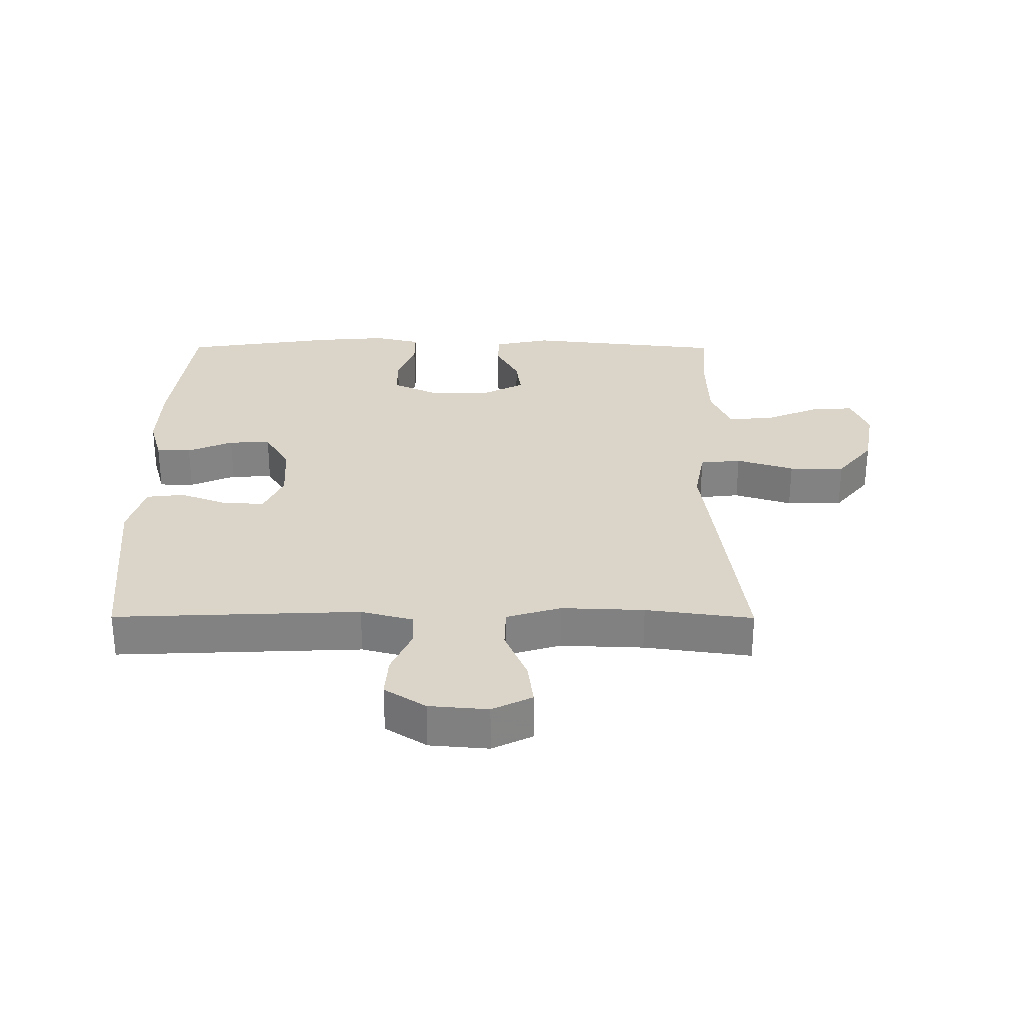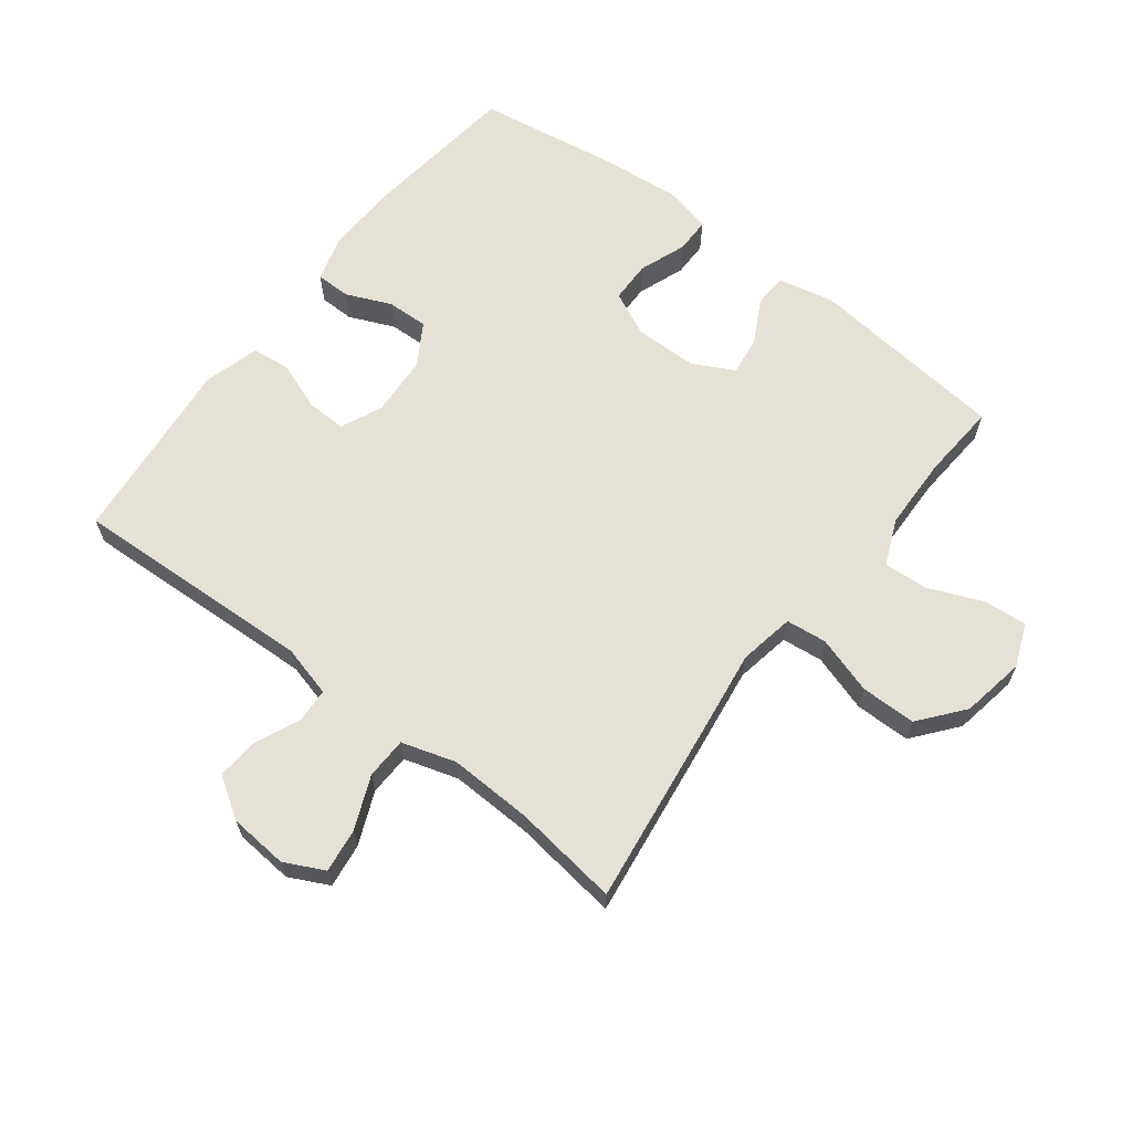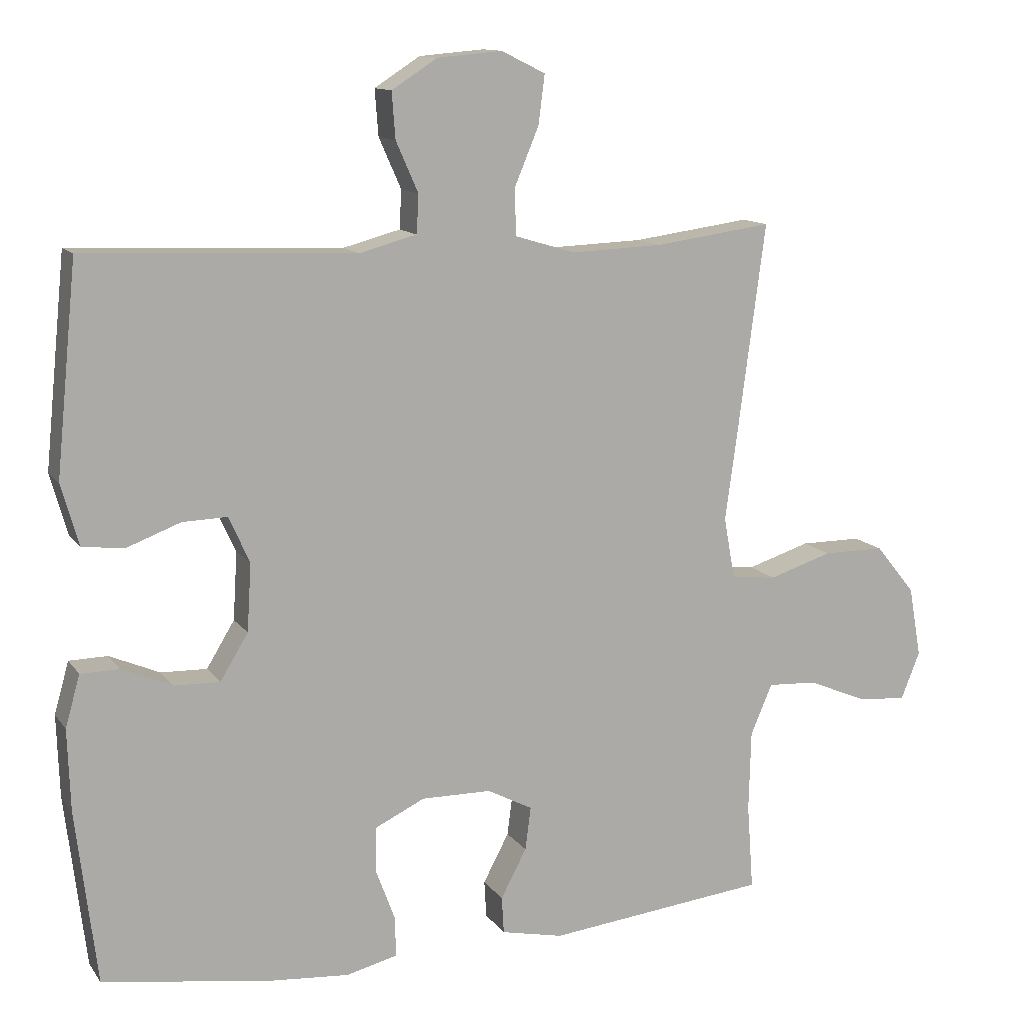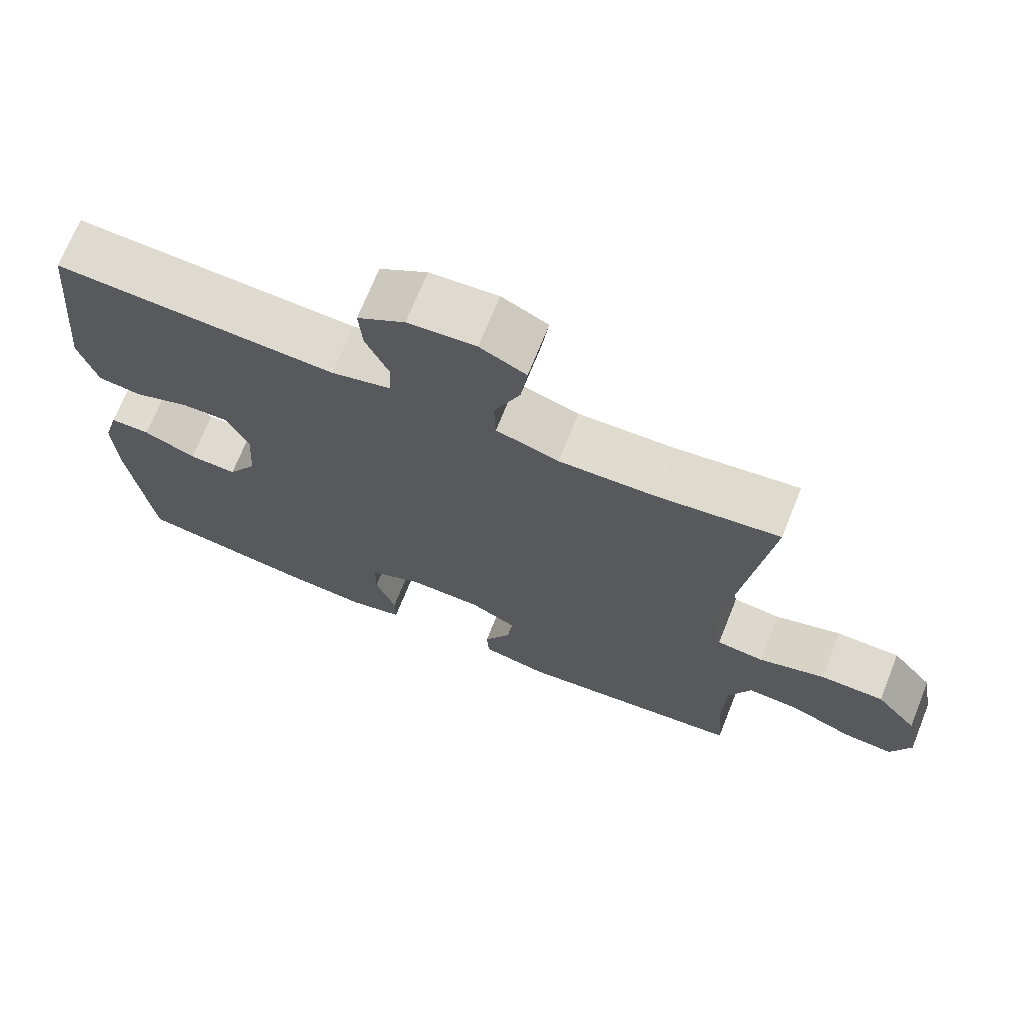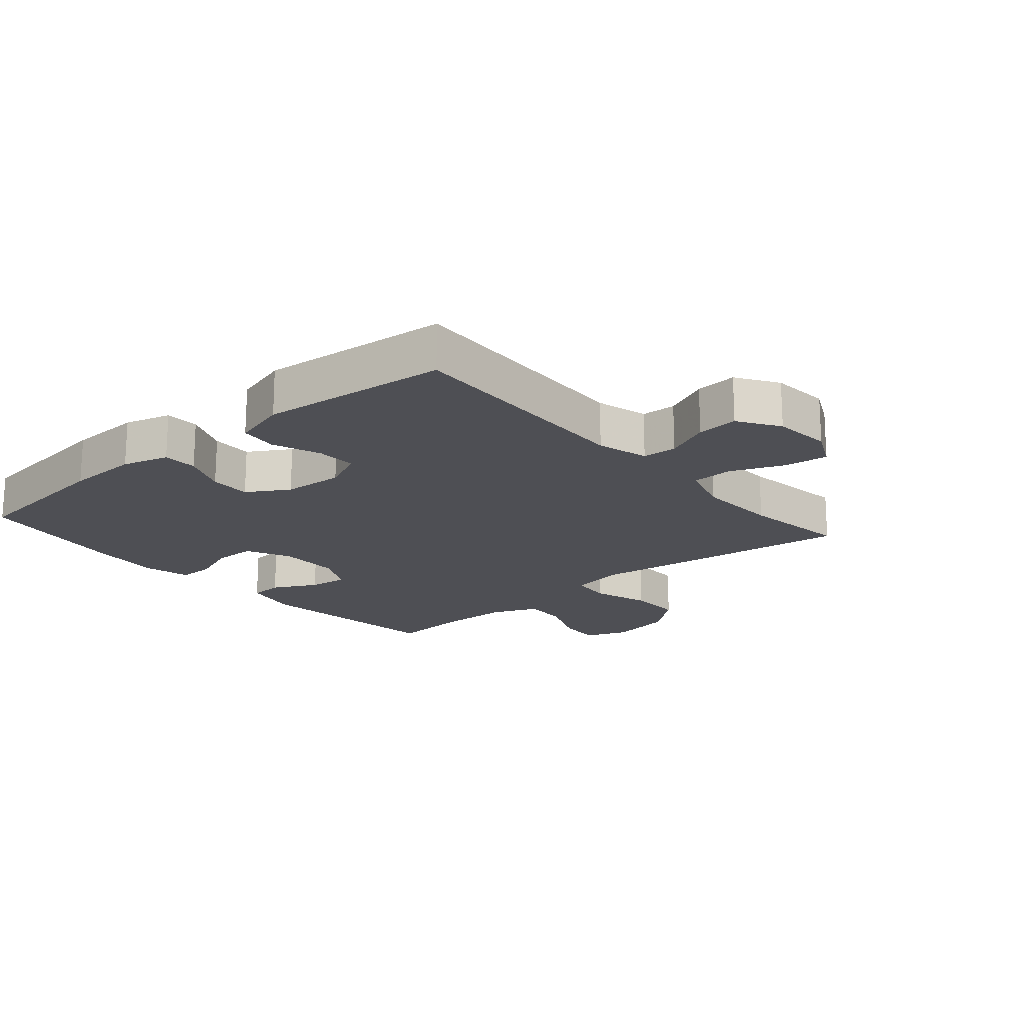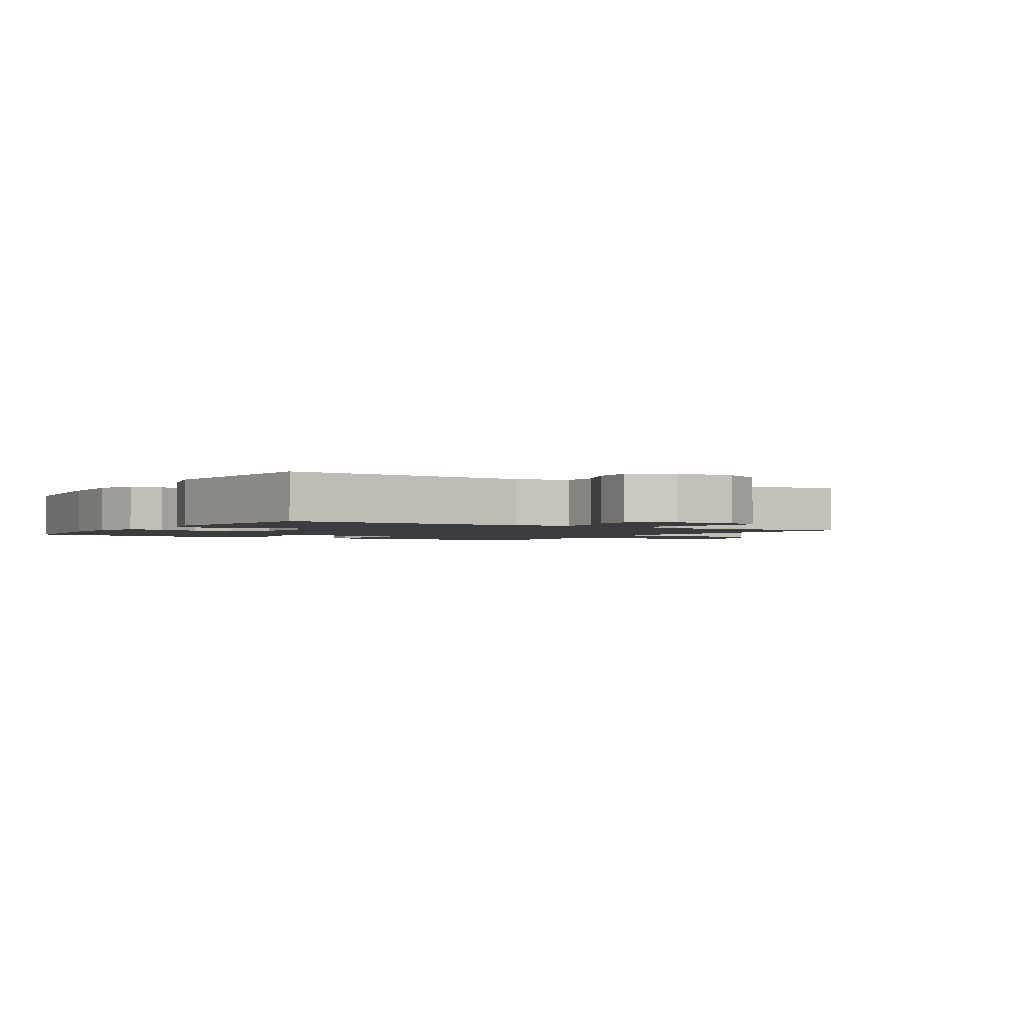
<metadata>
{"format":"obj","ext":"obj","renderer":"f3d","projection":"perspective","resolution":1024,"background":"white","views":[{"elev":29.3,"azim":0.2,"up":"+Y"},{"elev":64.1,"azim":37.4,"up":"+Y"},{"elev":12.3,"azim":-21.9,"up":"+Z"},{"elev":70.6,"azim":21.9,"up":"+Z"},{"elev":-18.4,"azim":-49.2,"up":"+Y"},{"elev":-1.9,"azim":-32.3,"up":"+Y"}]}
</metadata>
<code>
v 0.5 0.07 0.5
v 0.461 0.07 0.204
v 0.443 0.07 0.072
v 0.459 0.07 -0.016
v 0.524 0.07 -0.023
v 0.615 0.07 0.006
v 0.703 0.07 0.006
v 0.76 0.07 -0.064
v 0.778 0.07 -0.165
v 0.751 0.07 -0.233
v 0.682 0.07 -0.228
v 0.596 0.07 -0.192
v 0.525 0.07 -0.188
v 0.494 0.07 -0.261
v 0.491 0.07 -0.377
v 0.5 0.07 -0.5
v 0.184 0.07 -0.535
v 0.095 0.07 -0.516
v 0.092 0.07 -0.463
v 0.129 0.07 -0.393
v 0.137 0.07 -0.331
v 0.072 0.07 -0.297
v -0.028 0.07 -0.296
v -0.099 0.07 -0.33
v -0.1 0.07 -0.396
v -0.072 0.07 -0.471
v -0.072 0.07 -0.527
v -0.145 0.07 -0.545
v -0.258 0.07 -0.536
v -0.5 0.07 -0.5
v -0.53 0.07 -0.251
v -0.534 0.07 -0.134
v -0.513 0.07 -0.06
v -0.458 0.07 -0.059
v -0.386 0.07 -0.09
v -0.32 0.07 -0.092
v -0.28 0.07 -0.026
v -0.274 0.07 0.071
v -0.304 0.07 0.137
v -0.368 0.07 0.135
v -0.445 0.07 0.106
v -0.505 0.07 0.113
v -0.53 0.07 0.201
v -0.5 0.07 0.5
v -0.113 0.07 0.484
v -0.031 0.07 0.506
v -0.028 0.07 0.561
v -0.06 0.07 0.633
v -0.065 0.07 0.699
v 0 0.07 0.741
v 0.093 0.07 0.749
v 0.156 0.07 0.718
v 0.147 0.07 0.648
v 0.112 0.07 0.564
v 0.114 0.07 0.498
v 0.2 0.07 0.472
v 0.331 0.07 0.477
v 0.5 0 0.5
v 0.461 0 0.204
v 0.443 0 0.072
v 0.459 0 -0.016
v 0.524 0 -0.023
v 0.615 0 0.006
v 0.703 0 0.006
v 0.76 0 -0.064
v 0.778 0 -0.165
v 0.751 0 -0.233
v 0.682 0 -0.228
v 0.596 0 -0.192
v 0.525 0 -0.188
v 0.494 0 -0.261
v 0.491 0 -0.377
v 0.5 0 -0.5
v 0.184 0 -0.535
v 0.095 0 -0.516
v 0.092 0 -0.463
v 0.129 0 -0.393
v 0.137 0 -0.331
v 0.072 0 -0.297
v -0.028 0 -0.296
v -0.099 0 -0.33
v -0.1 0 -0.396
v -0.072 0 -0.471
v -0.072 0 -0.527
v -0.145 0 -0.545
v -0.258 0 -0.536
v -0.5 0 -0.5
v -0.53 0 -0.251
v -0.534 0 -0.134
v -0.513 0 -0.06
v -0.458 0 -0.059
v -0.386 0 -0.09
v -0.32 0 -0.092
v -0.28 0 -0.026
v -0.274 0 0.071
v -0.304 0 0.137
v -0.368 0 0.135
v -0.445 0 0.106
v -0.505 0 0.113
v -0.53 0 0.201
v -0.5 0 0.5
v -0.113 0 0.484
v -0.031 0 0.506
v -0.028 0 0.561
v -0.06 0 0.633
v -0.065 0 0.699
v 0 0 0.741
v 0.093 0 0.749
v 0.156 0 0.718
v 0.147 0 0.648
v 0.112 0 0.564
v 0.114 0 0.498
v 0.2 0 0.472
v 0.331 0 0.477
f 51 52 53 54
f 51 54 55
f 50 51 55
f 47 48 49 50
f 46 47 50 55
f 45 46 55 56
f 43 44 45
f 40 41 42 43
f 39 40 43 45
f 38 39 45 56
f 32 33 34 35
f 32 35 36
f 31 32 36
f 30 31 36
f 29 30 36 37
f 25 26 27 28
f 24 25 28 29
f 17 18 19 20
f 15 16 17 20
f 14 15 20 21
f 13 14 21 22
f 9 10 11 12
f 9 12 13
f 8 9 13
f 5 6 7 8
f 4 5 8 13
f 57 1 2 3
f 57 3 4
f 56 57 4
f 24 29 37 38
f 23 24 38 56
f 22 23 56
f 4 13 22 56
f 111 110 109 108
f 112 111 108
f 112 108 107
f 107 106 105 104
f 112 107 104 103
f 113 112 103 102
f 102 101 100
f 100 99 98 97
f 102 100 97 96
f 113 102 96 95
f 92 91 90 89
f 93 92 89
f 93 89 88
f 93 88 87
f 94 93 87 86
f 85 84 83 82
f 86 85 82 81
f 77 76 75 74
f 77 74 73 72
f 78 77 72 71
f 79 78 71 70
f 69 68 67 66
f 70 69 66
f 70 66 65
f 65 64 63 62
f 70 65 62 61
f 60 59 58 114
f 61 60 114
f 61 114 113
f 95 94 86 81
f 113 95 81 80
f 113 80 79
f 113 79 70 61
f 1 58 59 2
f 2 59 60 3
f 3 60 61 4
f 4 61 62 5
f 5 62 63 6
f 6 63 64 7
f 7 64 65 8
f 8 65 66 9
f 9 66 67 10
f 10 67 68 11
f 11 68 69 12
f 12 69 70 13
f 13 70 71 14
f 14 71 72 15
f 15 72 73 16
f 16 73 74 17
f 17 74 75 18
f 18 75 76 19
f 19 76 77 20
f 20 77 78 21
f 21 78 79 22
f 22 79 80 23
f 23 80 81 24
f 24 81 82 25
f 25 82 83 26
f 26 83 84 27
f 27 84 85 28
f 28 85 86 29
f 29 86 87 30
f 30 87 88 31
f 31 88 89 32
f 32 89 90 33
f 33 90 91 34
f 34 91 92 35
f 35 92 93 36
f 36 93 94 37
f 37 94 95 38
f 38 95 96 39
f 39 96 97 40
f 40 97 98 41
f 41 98 99 42
f 42 99 100 43
f 43 100 101 44
f 44 101 102 45
f 45 102 103 46
f 46 103 104 47
f 47 104 105 48
f 48 105 106 49
f 49 106 107 50
f 50 107 108 51
f 51 108 109 52
f 52 109 110 53
f 53 110 111 54
f 54 111 112 55
f 55 112 113 56
f 56 113 114 57
f 57 114 58 1

</code>
